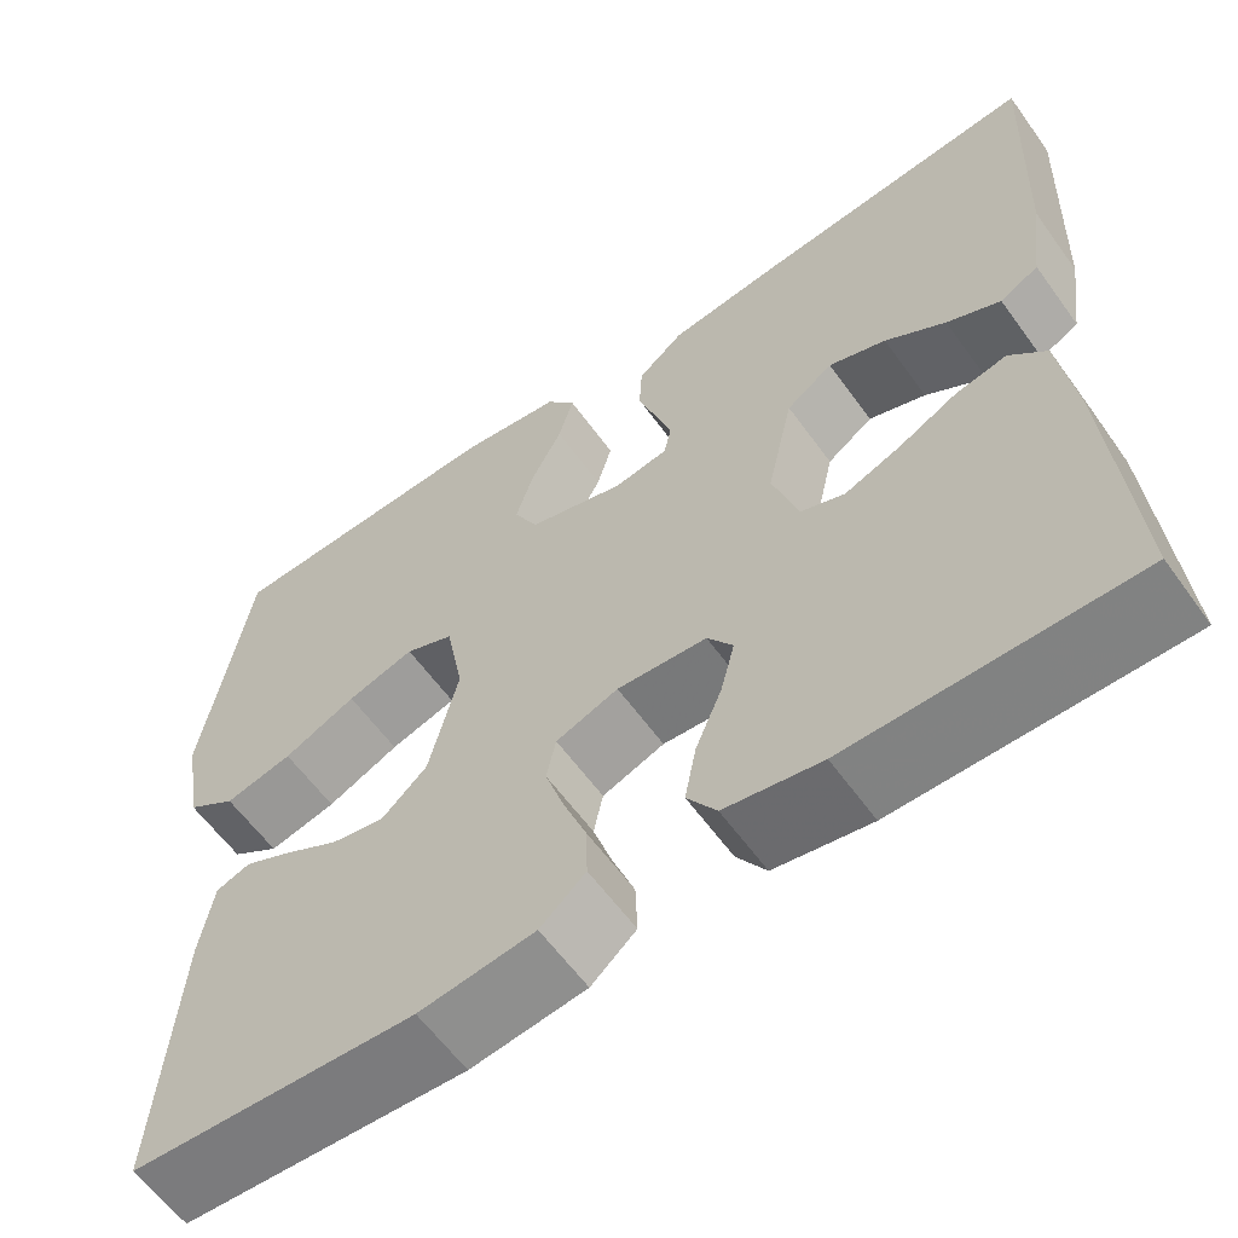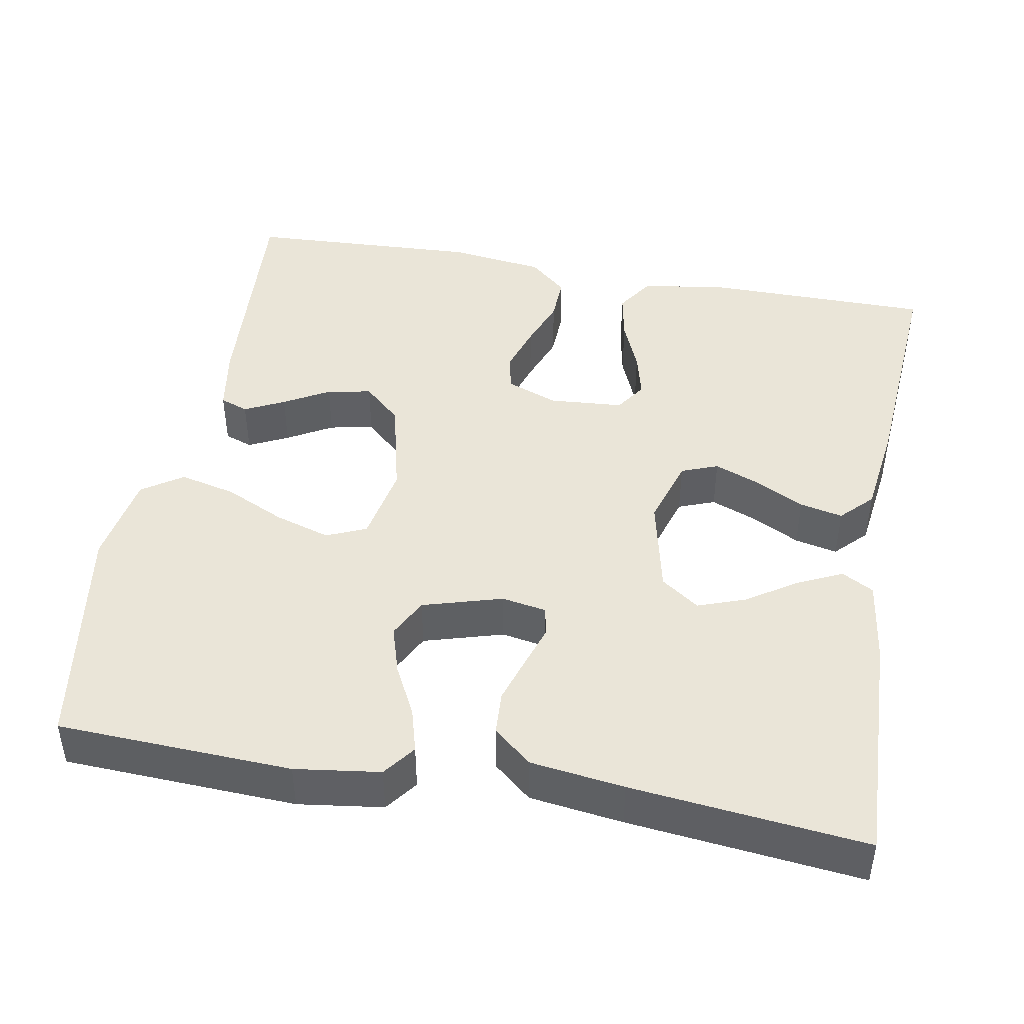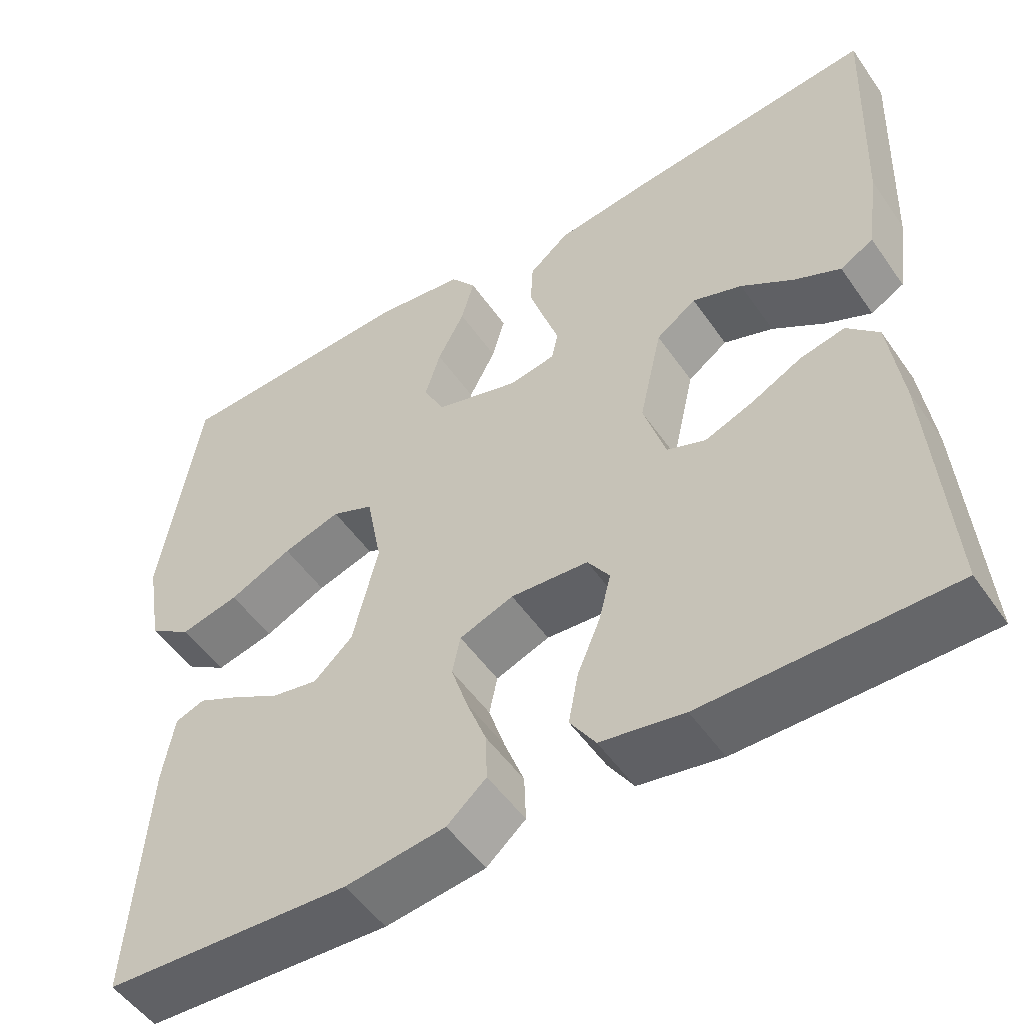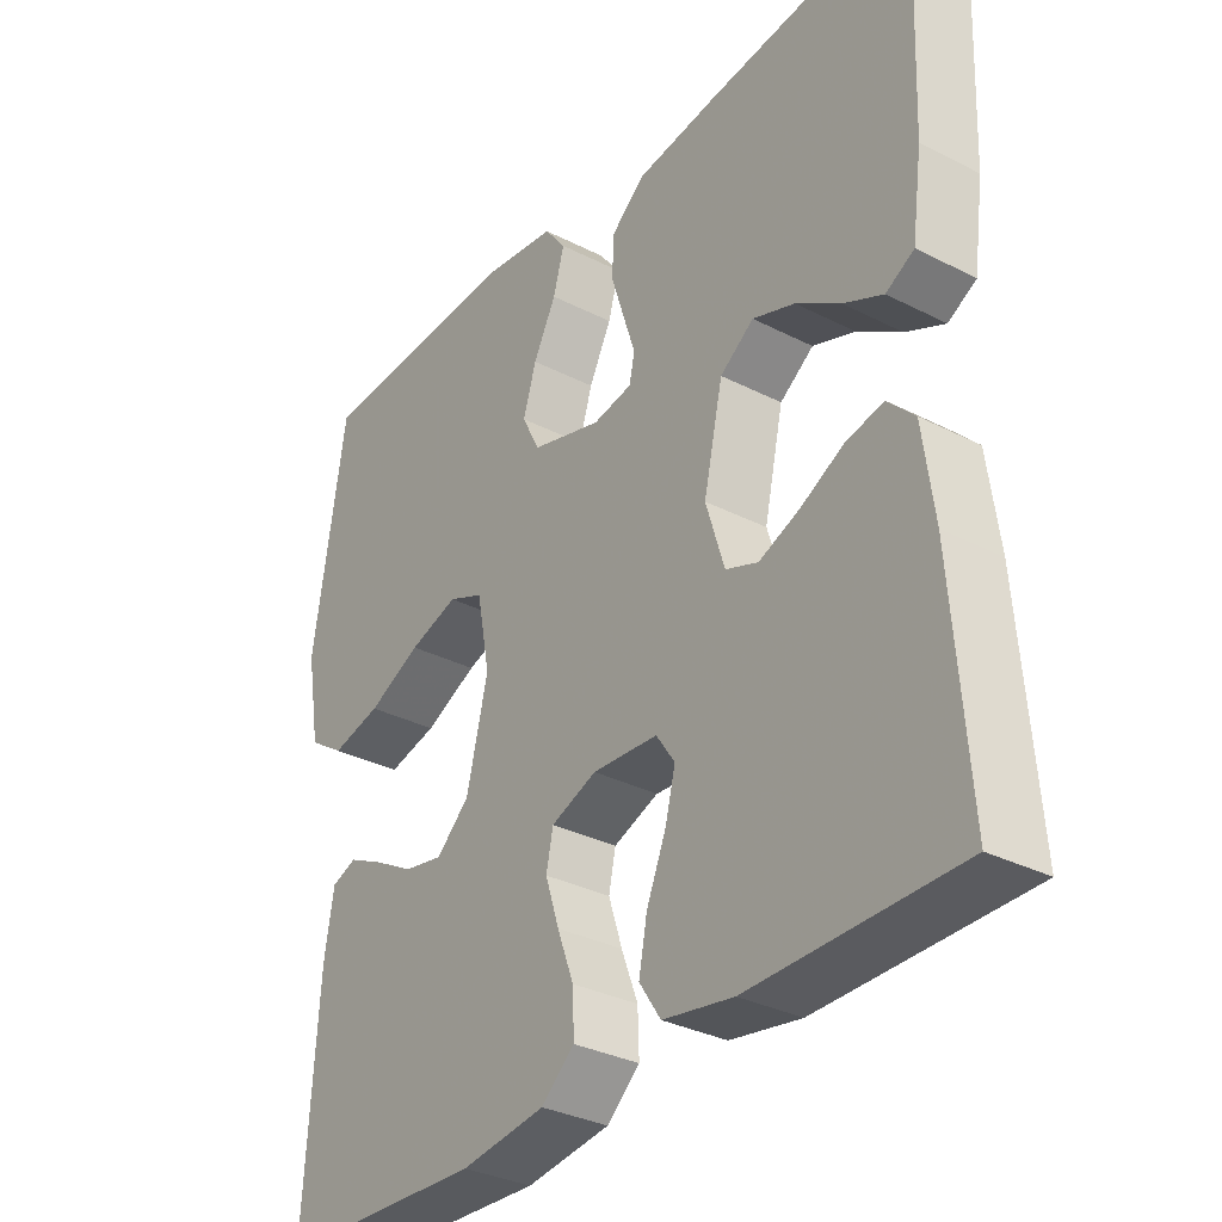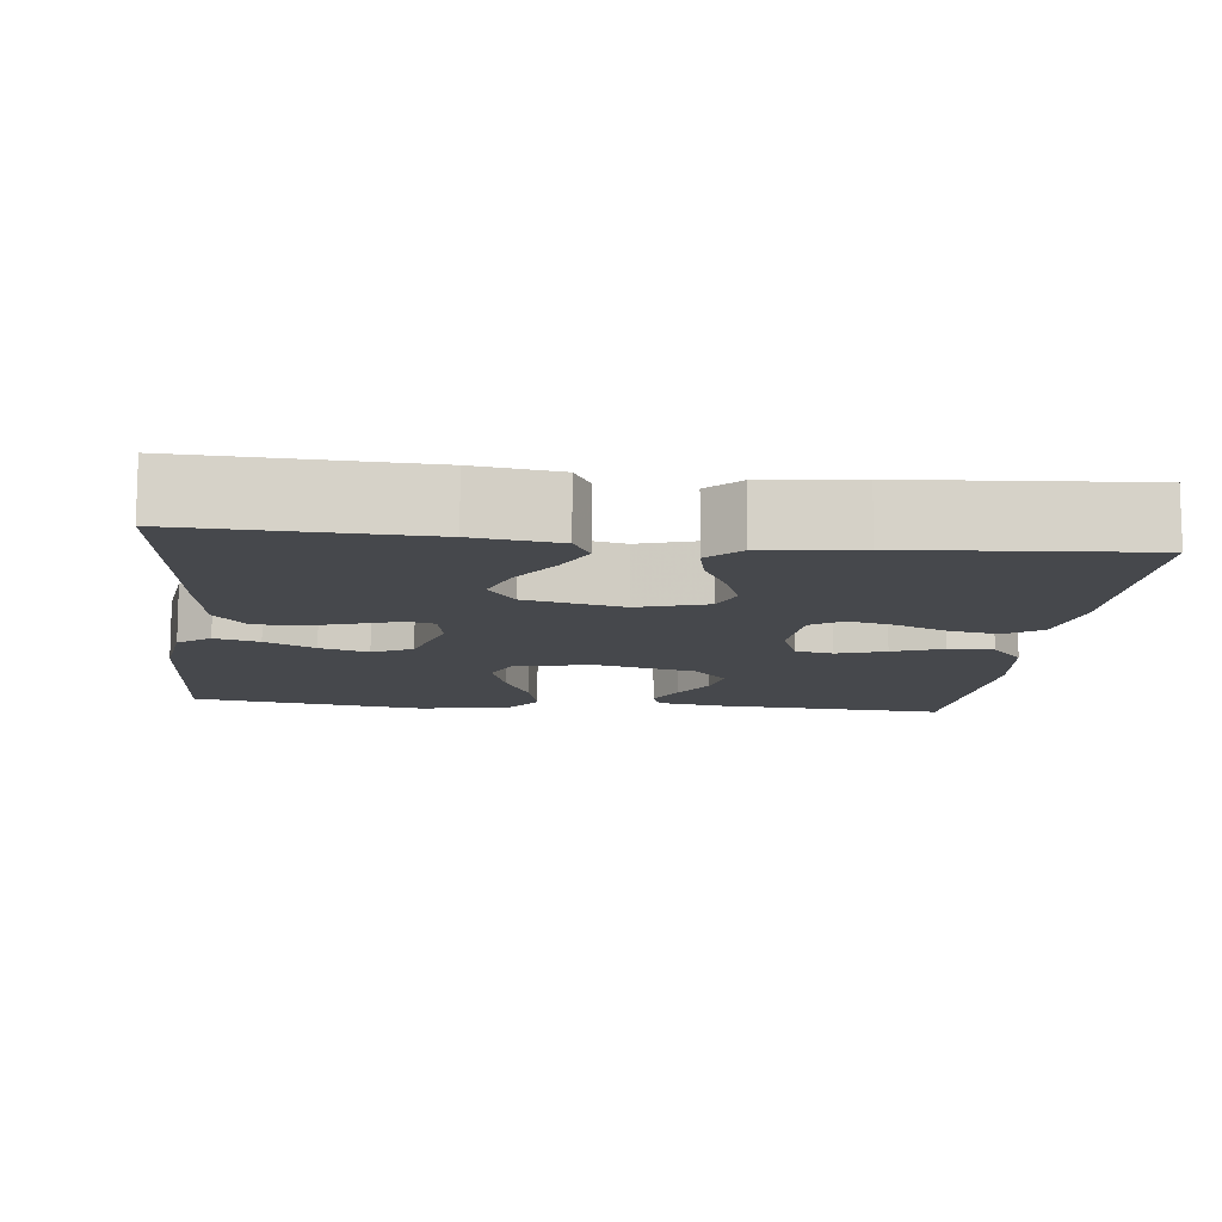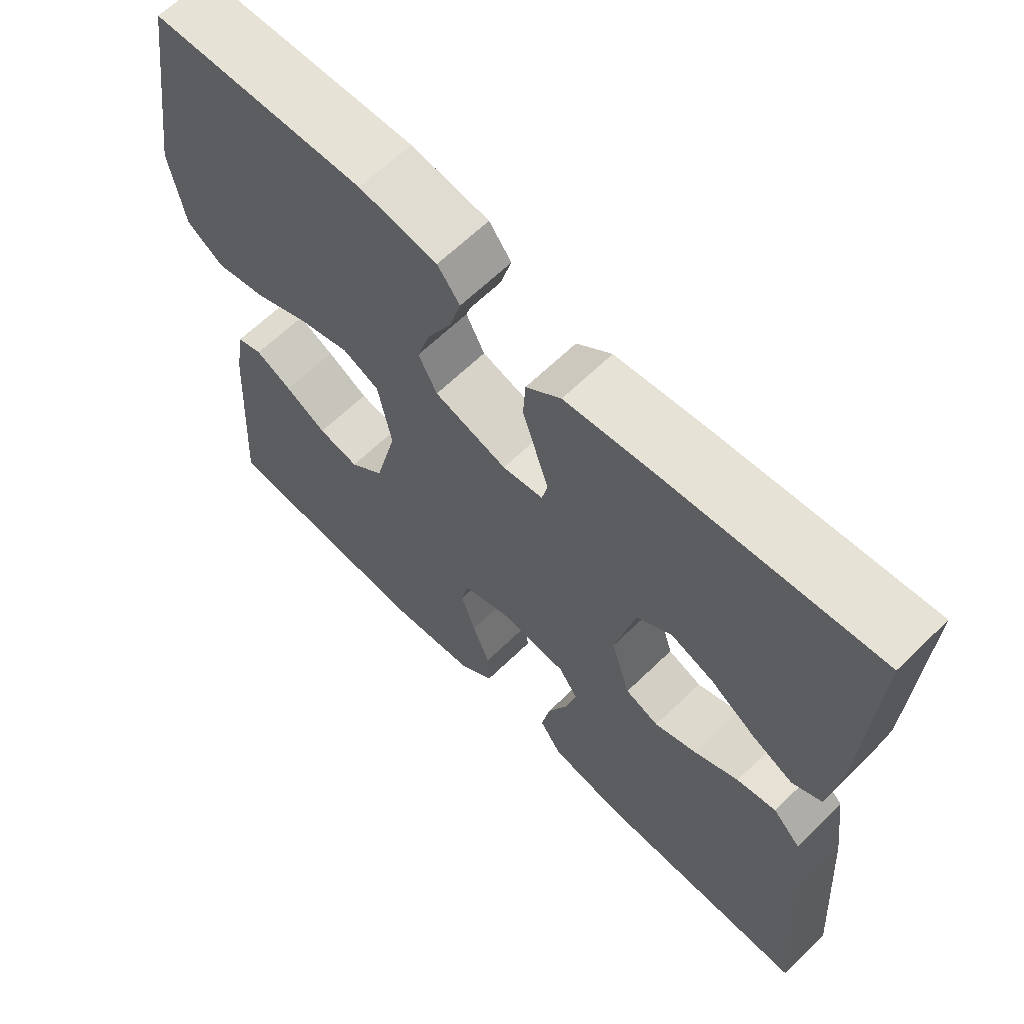
<metadata>
{"format":"obj","ext":"obj","renderer":"f3d","projection":"perspective","resolution":1024,"background":"white","views":[{"elev":-60.5,"azim":35.7,"up":"+Z"},{"elev":44.9,"azim":10.3,"up":"+Y"},{"elev":-51.8,"azim":33.8,"up":"+Z"},{"elev":-32.8,"azim":54.7,"up":"+Z"},{"elev":-11.3,"azim":83.6,"up":"+Y"},{"elev":64.2,"azim":45.6,"up":"+Z"}]}
</metadata>
<code>
v -0.5 0.07 0.5
v -0.2 0.07 0.513
v -0.091 0.07 0.498
v -0.06 0.07 0.457
v -0.076 0.07 0.4
v -0.109 0.07 0.336
v -0.128 0.07 0.274
v -0.102 0.07 0.223
v 0 0.07 0.193
v 0.057 0.07 0.203
v 0.065 0.07 0.24
v 0.047 0.07 0.295
v 0.028 0.07 0.355
v 0.031 0.07 0.411
v 0.08 0.07 0.452
v 0.2 0.07 0.468
v 0.5 0.07 0.5
v 0.488 0.07 0.2
v 0.473 0.07 0.092
v 0.432 0.07 0.069
v 0.375 0.07 0.096
v 0.311 0.07 0.138
v 0.25 0.07 0.16
v 0.201 0.07 0.125
v 0.173 0.07 0
v 0.2 0.07 -0.088
v 0.247 0.07 -0.106
v 0.306 0.07 -0.083
v 0.368 0.07 -0.051
v 0.423 0.07 -0.039
v 0.462 0.07 -0.079
v 0.478 0.07 -0.2
v 0.5 0.07 -0.5
v 0.2 0.07 -0.501
v 0.098 0.07 -0.483
v 0.067 0.07 -0.436
v 0.079 0.07 -0.373
v 0.107 0.07 -0.306
v 0.122 0.07 -0.247
v 0.095 0.07 -0.207
v 0 0.07 -0.2
v -0.066 0.07 -0.225
v -0.076 0.07 -0.273
v -0.056 0.07 -0.335
v -0.032 0.07 -0.399
v -0.03 0.07 -0.457
v -0.078 0.07 -0.499
v -0.2 0.07 -0.515
v -0.5 0.07 -0.5
v -0.48 0.07 -0.2
v -0.466 0.07 -0.116
v -0.43 0.07 -0.103
v -0.379 0.07 -0.128
v -0.321 0.07 -0.161
v -0.264 0.07 -0.172
v -0.216 0.07 -0.128
v -0.185 0.07 0
v -0.204 0.07 0.1
v -0.255 0.07 0.122
v -0.326 0.07 0.1
v -0.403 0.07 0.064
v -0.475 0.07 0.047
v -0.527 0.07 0.082
v -0.547 0.07 0.2
v -0.5 0 0.5
v -0.2 0 0.513
v -0.091 0 0.498
v -0.06 0 0.457
v -0.076 0 0.4
v -0.109 0 0.336
v -0.128 0 0.274
v -0.102 0 0.223
v 0 0 0.193
v 0.057 0 0.203
v 0.065 0 0.24
v 0.047 0 0.295
v 0.028 0 0.355
v 0.031 0 0.411
v 0.08 0 0.452
v 0.2 0 0.468
v 0.5 0 0.5
v 0.488 0 0.2
v 0.473 0 0.092
v 0.432 0 0.069
v 0.375 0 0.096
v 0.311 0 0.138
v 0.25 0 0.16
v 0.201 0 0.125
v 0.173 0 0
v 0.2 0 -0.088
v 0.247 0 -0.106
v 0.306 0 -0.083
v 0.368 0 -0.051
v 0.423 0 -0.039
v 0.462 0 -0.079
v 0.478 0 -0.2
v 0.5 0 -0.5
v 0.2 0 -0.501
v 0.098 0 -0.483
v 0.067 0 -0.436
v 0.079 0 -0.373
v 0.107 0 -0.306
v 0.122 0 -0.247
v 0.095 0 -0.207
v 0 0 -0.2
v -0.066 0 -0.225
v -0.076 0 -0.273
v -0.056 0 -0.335
v -0.032 0 -0.399
v -0.03 0 -0.457
v -0.078 0 -0.499
v -0.2 0 -0.515
v -0.5 0 -0.5
v -0.48 0 -0.2
v -0.466 0 -0.116
v -0.43 0 -0.103
v -0.379 0 -0.128
v -0.321 0 -0.161
v -0.264 0 -0.172
v -0.216 0 -0.128
v -0.185 0 0
v -0.204 0 0.1
v -0.255 0 0.122
v -0.326 0 0.1
v -0.403 0 0.064
v -0.475 0 0.047
v -0.527 0 0.082
v -0.547 0 0.2
f 4 5 6
f 3 4 6
f 2 3 6
f 1 2 6
f 64 1 6
f 63 64 6
f 62 63 6
f 61 62 6
f 60 61 6
f 59 60 6 7
f 58 59 7 8
f 57 58 8 9
f 56 57 9 10
f 52 53 54
f 51 52 54
f 50 51 54
f 49 50 54
f 48 49 54
f 47 48 54
f 46 47 54
f 45 46 54
f 44 45 54
f 43 44 54 55
f 42 43 55 56
f 36 37 38
f 35 36 38
f 34 35 38
f 33 34 38
f 32 33 38
f 31 32 38
f 30 31 38
f 29 30 38
f 28 29 38
f 27 28 38 39
f 26 27 39 40
f 20 21 22
f 19 20 22
f 18 19 22
f 17 18 22
f 16 17 22
f 15 16 22
f 14 15 22
f 13 14 22
f 13 22 23
f 12 13 23
f 11 12 23
f 10 11 23 24
f 10 24 25
f 56 10 25
f 42 56 25
f 41 42 25
f 25 26 40 41
f 70 69 68
f 70 68 67
f 70 67 66
f 70 66 65
f 70 65 128
f 70 128 127
f 70 127 126
f 70 126 125
f 70 125 124
f 71 70 124 123
f 72 71 123 122
f 73 72 122 121
f 74 73 121 120
f 118 117 116
f 118 116 115
f 118 115 114
f 118 114 113
f 118 113 112
f 118 112 111
f 118 111 110
f 118 110 109
f 118 109 108
f 119 118 108 107
f 120 119 107 106
f 102 101 100
f 102 100 99
f 102 99 98
f 102 98 97
f 102 97 96
f 102 96 95
f 102 95 94
f 102 94 93
f 102 93 92
f 103 102 92 91
f 104 103 91 90
f 86 85 84
f 86 84 83
f 86 83 82
f 86 82 81
f 86 81 80
f 86 80 79
f 86 79 78
f 86 78 77
f 87 86 77
f 87 77 76
f 87 76 75
f 88 87 75 74
f 89 88 74
f 89 74 120
f 89 120 106
f 89 106 105
f 105 104 90 89
f 1 65 66 2
f 2 66 67 3
f 3 67 68 4
f 4 68 69 5
f 5 69 70 6
f 6 70 71 7
f 7 71 72 8
f 8 72 73 9
f 9 73 74 10
f 10 74 75 11
f 11 75 76 12
f 12 76 77 13
f 13 77 78 14
f 14 78 79 15
f 15 79 80 16
f 16 80 81 17
f 17 81 82 18
f 18 82 83 19
f 19 83 84 20
f 20 84 85 21
f 21 85 86 22
f 22 86 87 23
f 23 87 88 24
f 24 88 89 25
f 25 89 90 26
f 26 90 91 27
f 27 91 92 28
f 28 92 93 29
f 29 93 94 30
f 30 94 95 31
f 31 95 96 32
f 32 96 97 33
f 33 97 98 34
f 34 98 99 35
f 35 99 100 36
f 36 100 101 37
f 37 101 102 38
f 38 102 103 39
f 39 103 104 40
f 40 104 105 41
f 41 105 106 42
f 42 106 107 43
f 43 107 108 44
f 44 108 109 45
f 45 109 110 46
f 46 110 111 47
f 47 111 112 48
f 48 112 113 49
f 49 113 114 50
f 50 114 115 51
f 51 115 116 52
f 52 116 117 53
f 53 117 118 54
f 54 118 119 55
f 55 119 120 56
f 56 120 121 57
f 57 121 122 58
f 58 122 123 59
f 59 123 124 60
f 60 124 125 61
f 61 125 126 62
f 62 126 127 63
f 63 127 128 64
f 64 128 65 1

</code>
